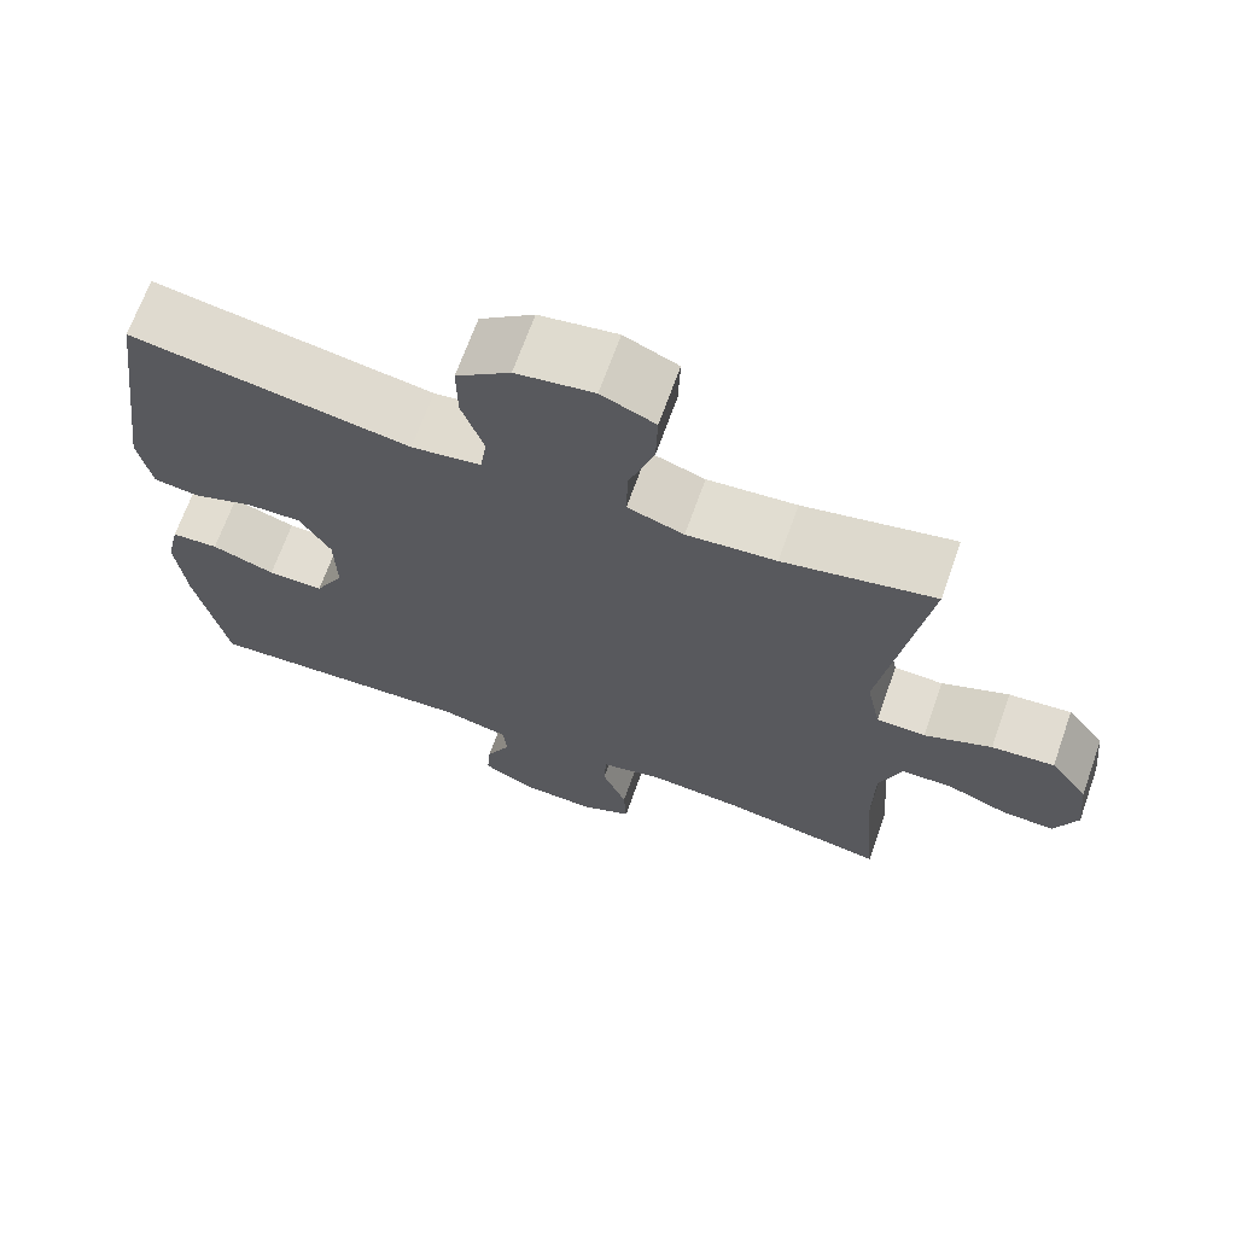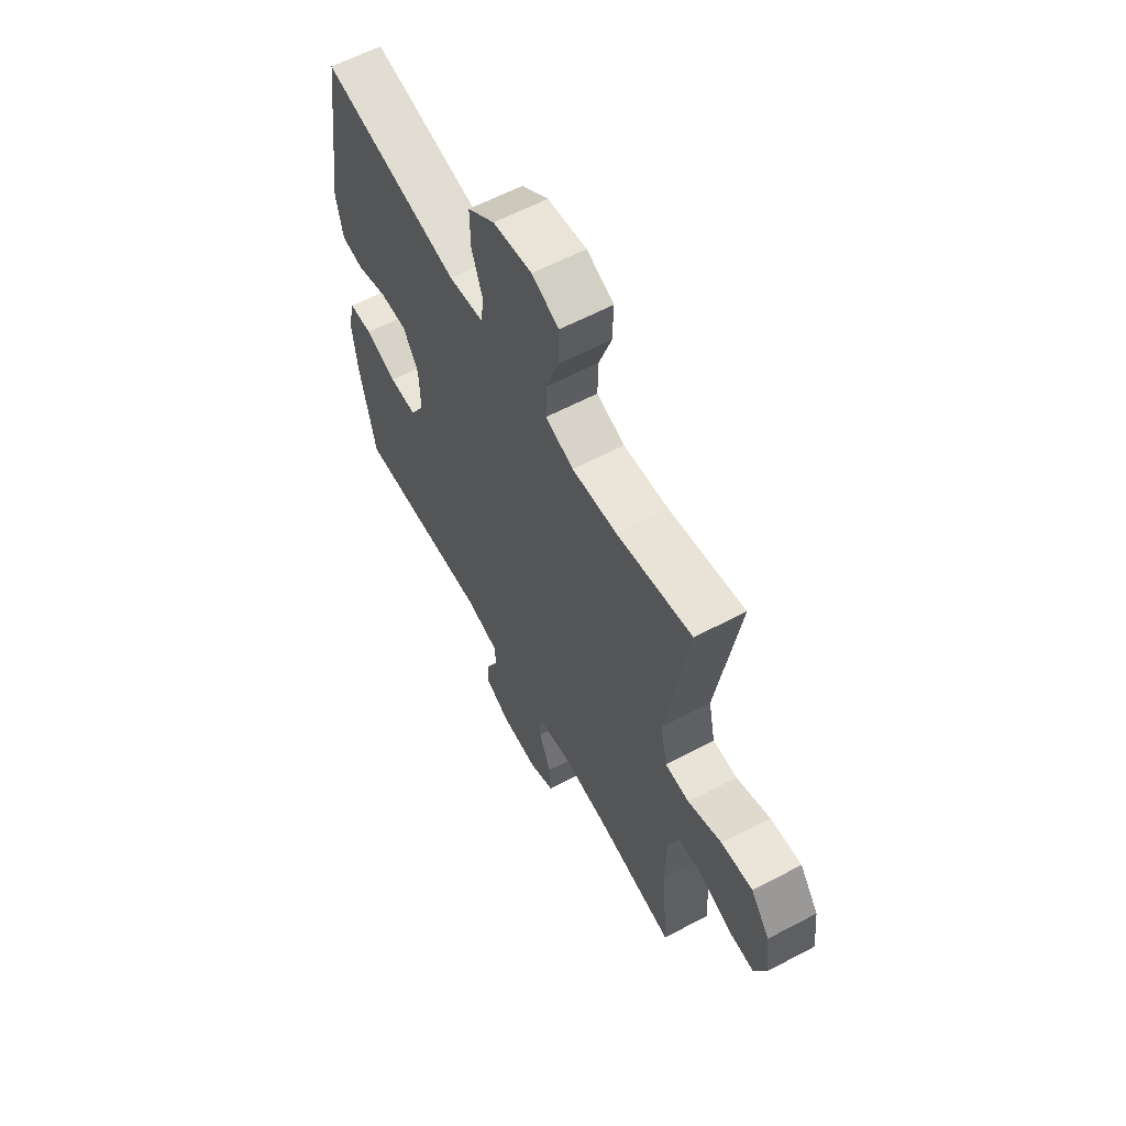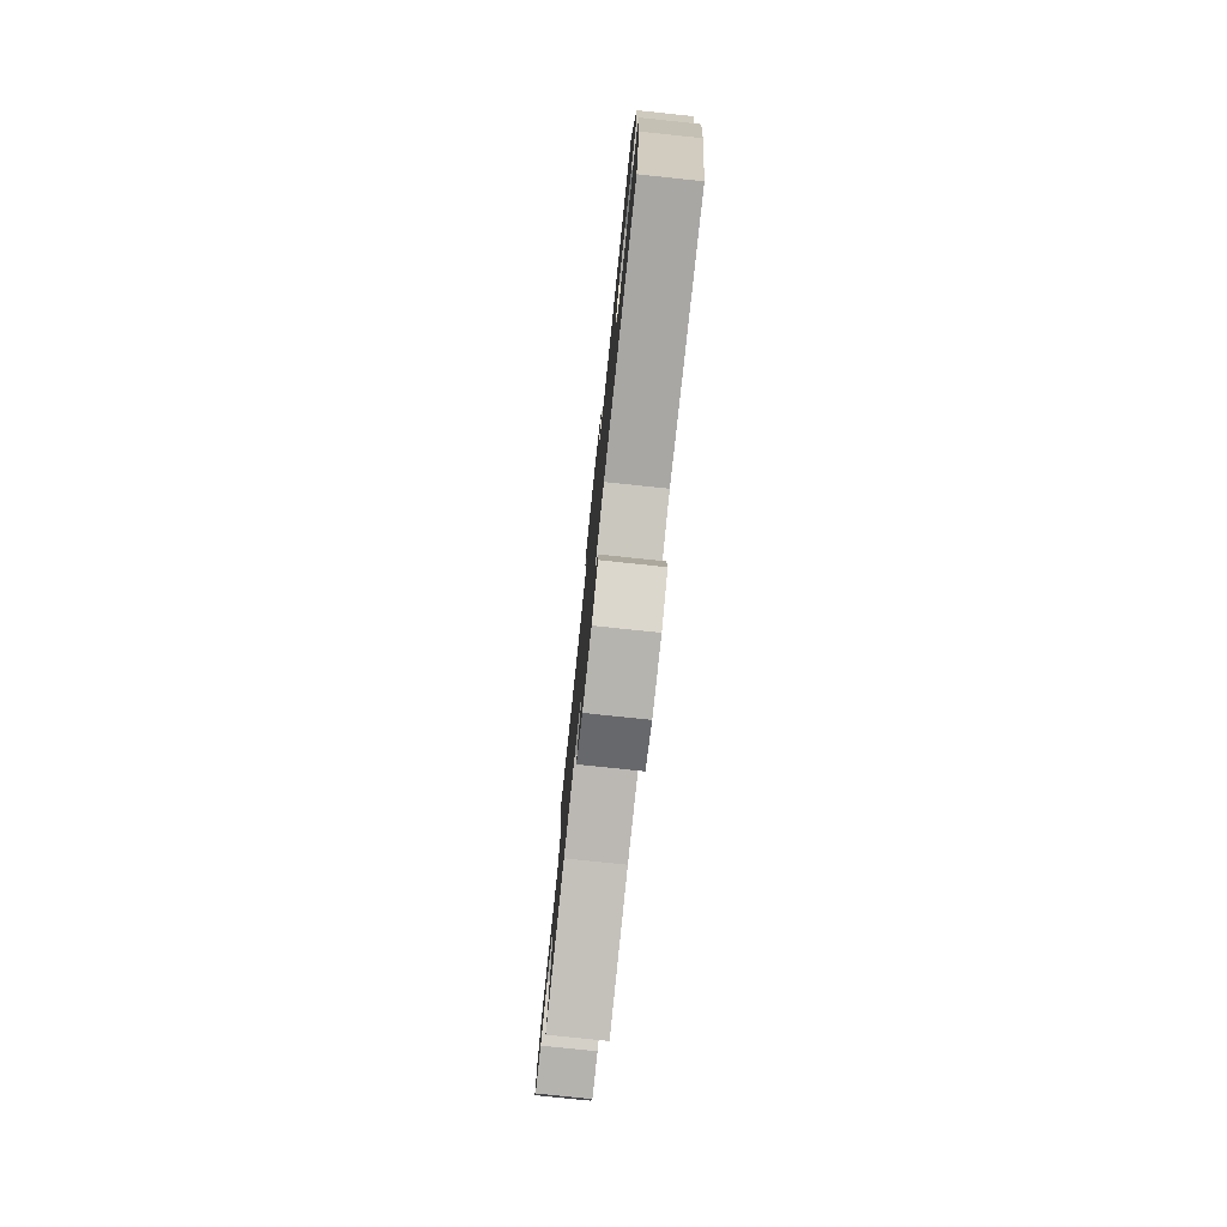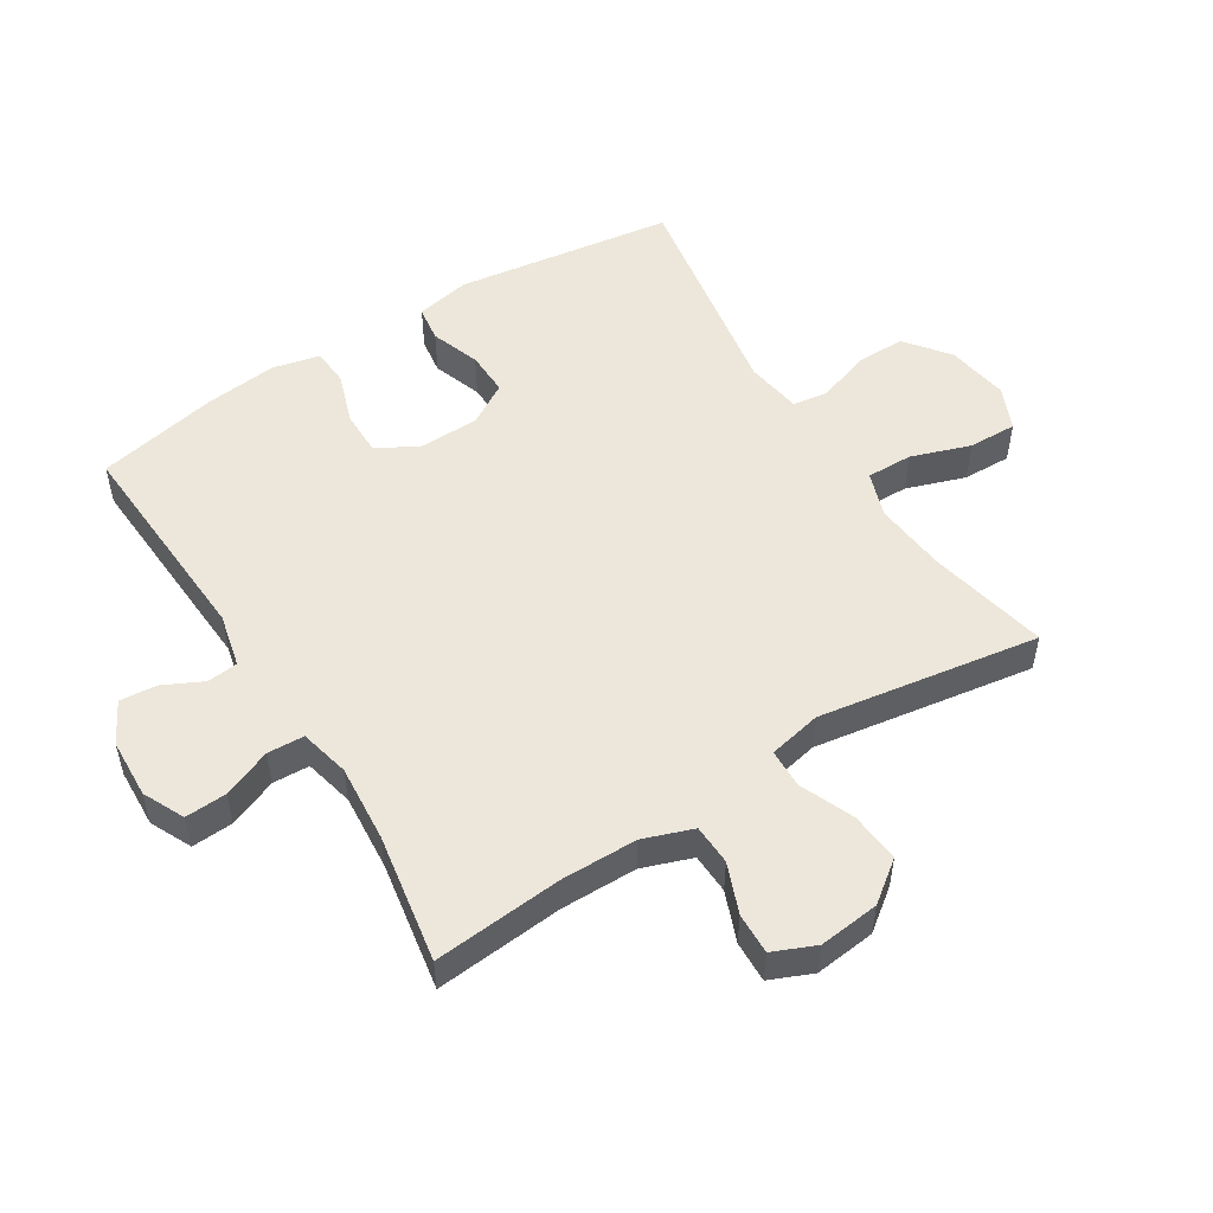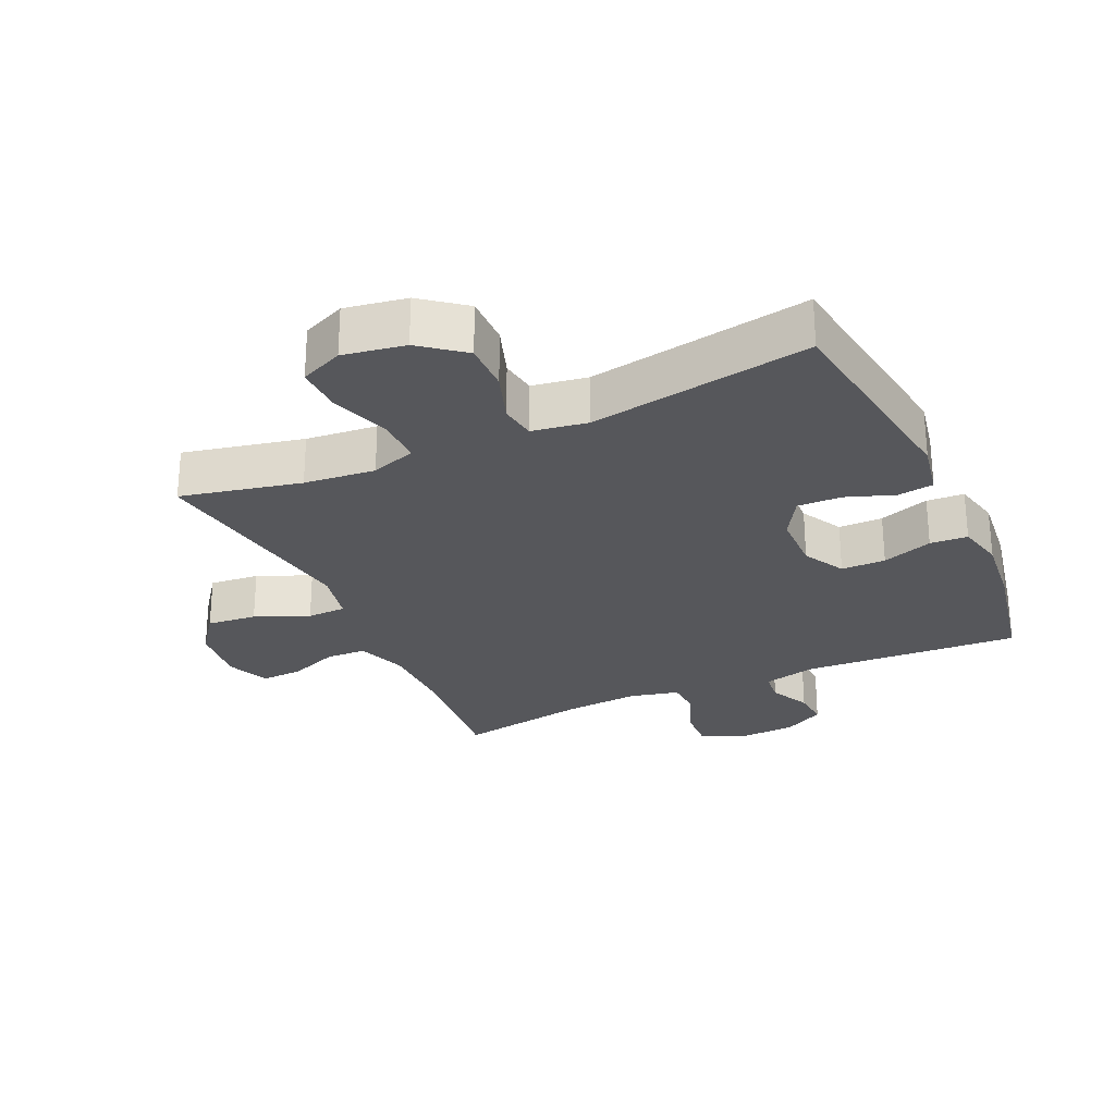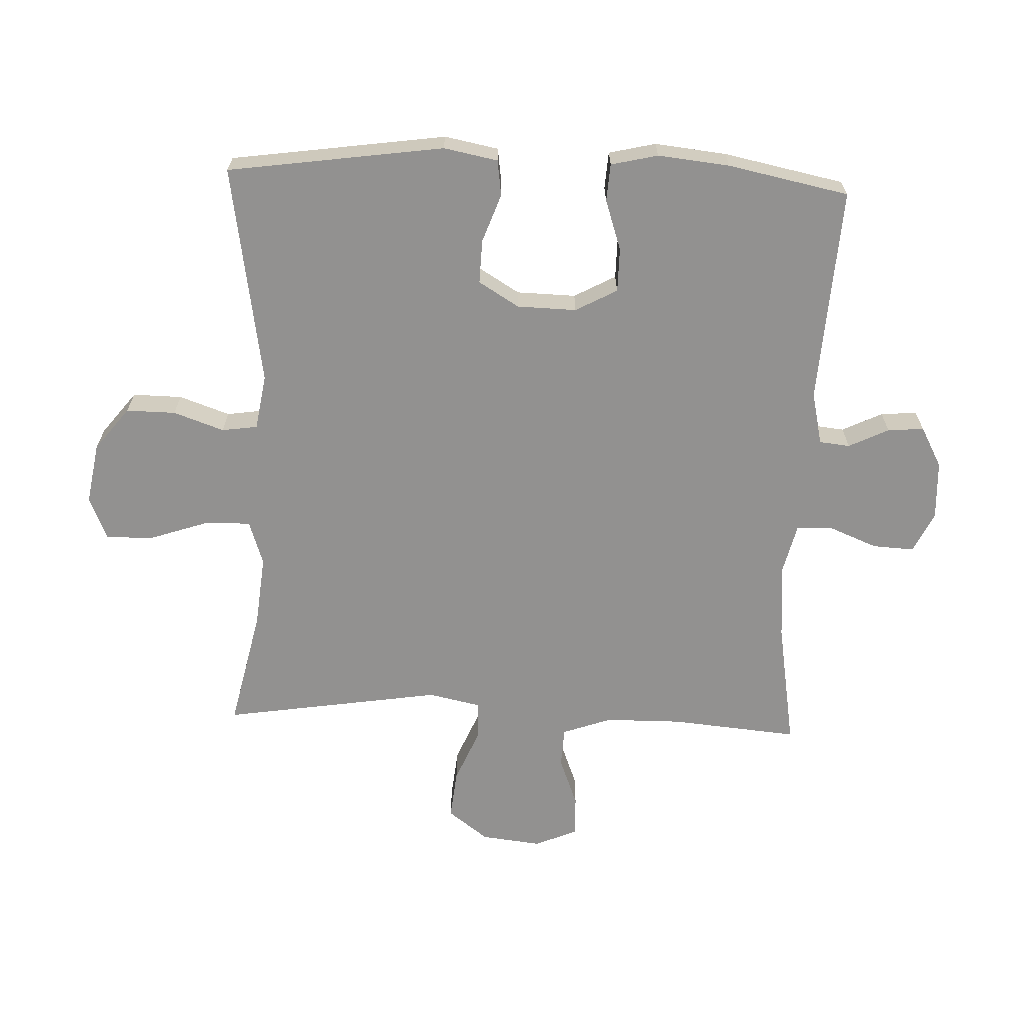
<metadata>
{"format":"obj","ext":"obj","renderer":"f3d","projection":"perspective","resolution":1024,"background":"white","views":[{"elev":68.2,"azim":-160.4,"up":"+Z"},{"elev":60.9,"azim":-118.3,"up":"+Z"},{"elev":-78.3,"azim":84.0,"up":"+Z"},{"elev":52.5,"azim":-122.0,"up":"+Y"},{"elev":-27.2,"azim":24.6,"up":"+Y"},{"elev":-66.1,"azim":87.7,"up":"+Y"}]}
</metadata>
<code>
o path1746
v -0.2705 0.0375 -0.4668
v -0.1479 0.0375 -0.4573
v -0.06862 0.0375 -0.4763
v -0.06586 0.0375 -0.5352
v -0.09705 0.0375 -0.6126
v -0.1006 0.0375 -0.679
v -0.03524 0.0375 -0.7106
v 0.05965 0.0375 -0.7066
v 0.1243 0.0375 -0.6716
v 0.1196 0.0375 -0.6131
v 0.08823 0.0375 -0.5491
v 0.09337 0.0375 -0.4999
v 0.1786 0.0375 -0.4804
v 0.526 0.0375 -0.5014
v 0.5653 0.0375 -0.3074
v 0.5775 0.0375 -0.1915
v 0.5598 0.0375 -0.1161
v 0.4998 0.0375 -0.1123
v 0.4191 0.0375 -0.1395
v 0.3482 0.0375 -0.1392
v 0.3119 0.0375 -0.07231
v 0.3142 0.0375 0.02279
v 0.3535 0.0375 0.08816
v 0.4239 0.0375 0.08589
v 0.5018 0.0375 0.05788
v 0.5591 0.0375 0.06599
v 0.5757 0.0375 0.1527
v 0.526 0.0375 0.5003
v 0.1713 0.0375 0.4421
v 0.08284 0.0375 0.4564
v 0.07453 0.0375 0.5134
v 0.1027 0.0375 0.5949
v 0.1036 0.0375 0.6744
v 0.03461 0.0375 0.7285
v -0.06454 0.0375 0.7452
v -0.1332 0.0375 0.7156
v -0.1312 0.0375 0.6383
v -0.09899 0.0375 0.544
v -0.09763 0.0375 0.4709
v -0.1696 0.0375 0.4469
v -0.2836 0.0375 0.4582
v -0.4759 0.0375 0.5003
v -0.4208 0.0375 0.1478
v -0.4385 0.0375 0.06324
v -0.5008 0.0375 0.06175
v -0.5866 0.0375 0.09792
v -0.6662 0.0375 0.106
v -0.7147 0.0375 0.04141
v -0.7255 0.0375 -0.05558
v -0.6965 0.0375 -0.1235
v -0.6307 0.0375 -0.1215
v -0.5514 0.0375 -0.09094
v -0.4872 0.0375 -0.09388
v -0.459 0.0375 -0.1733
v -0.4577 0.0375 -0.2959
v -0.4759 0.0375 -0.5014
v -0.2705 -0.0375 -0.4668
v -0.1479 -0.0375 -0.4573
v -0.06862 -0.0375 -0.4763
v -0.06586 -0.0375 -0.5352
v -0.09705 -0.0375 -0.6126
v -0.1006 -0.0375 -0.679
v -0.03524 -0.0375 -0.7106
v 0.05965 -0.0375 -0.7066
v 0.1243 -0.0375 -0.6716
v 0.1196 -0.0375 -0.6131
v 0.08823 -0.0375 -0.5491
v 0.09337 -0.0375 -0.4999
v 0.1786 -0.0375 -0.4804
v 0.526 -0.0375 -0.5014
v 0.5653 -0.0375 -0.3074
v 0.5775 -0.0375 -0.1915
v 0.5598 -0.0375 -0.1161
v 0.4998 -0.0375 -0.1123
v 0.4191 -0.0375 -0.1395
v 0.3482 -0.0375 -0.1392
v 0.3119 -0.0375 -0.07231
v 0.3142 -0.0375 0.02279
v 0.3535 -0.0375 0.08816
v 0.4239 -0.0375 0.08589
v 0.5018 -0.0375 0.05788
v 0.5591 -0.0375 0.06599
v 0.5757 -0.0375 0.1527
v 0.526 -0.0375 0.5003
v 0.1713 -0.0375 0.4421
v 0.08284 -0.0375 0.4564
v 0.07453 -0.0375 0.5134
v 0.1027 -0.0375 0.5949
v 0.1036 -0.0375 0.6744
v 0.03461 -0.0375 0.7285
v -0.06454 -0.0375 0.7452
v -0.1332 -0.0375 0.7156
v -0.1312 -0.0375 0.6383
v -0.09899 -0.0375 0.544
v -0.09763 -0.0375 0.4709
v -0.1696 -0.0375 0.4469
v -0.2836 -0.0375 0.4582
v -0.4759 -0.0375 0.5003
v -0.4208 -0.0375 0.1478
v -0.4385 -0.0375 0.06324
v -0.5008 -0.0375 0.06175
v -0.5866 -0.0375 0.09792
v -0.6662 -0.0375 0.106
v -0.7147 -0.0375 0.04141
v -0.7255 -0.0375 -0.05558
v -0.6965 -0.0375 -0.1235
v -0.6307 -0.0375 -0.1215
v -0.5514 -0.0375 -0.09094
v -0.4872 -0.0375 -0.09388
v -0.459 -0.0375 -0.1733
v -0.4577 -0.0375 -0.2959
v -0.4759 -0.0375 -0.5014
v -0.1006 0.0375 -0.679
v -0.1006 0.0375 -0.679
v -0.03524 0.0375 -0.7106
v 0.05965 0.0375 -0.7066
v 0.1243 0.0375 -0.6716
v 0.1243 0.0375 -0.6716
v -0.09705 0.0375 -0.6126
v 0.1196 0.0375 -0.6131
v 0.08823 0.0375 -0.5491
v -0.06586 0.0375 -0.5352
v 0.09337 0.0375 -0.4999
v 0.09337 0.0375 -0.4999
v -0.06862 0.0375 -0.4763
v -0.06862 0.0375 -0.4763
v 0.1786 0.0375 -0.4804
v -0.4759 0.0375 -0.5014
v -0.4759 0.0375 -0.5014
v -0.2705 0.0375 -0.4668
v 0.526 0.0375 -0.5014
v 0.526 0.0375 -0.5014
v -0.1479 0.0375 -0.4573
v 0.5653 0.0375 -0.3074
v -0.4577 0.0375 -0.2959
v 0.5775 0.0375 -0.1915
v -0.459 0.0375 -0.1733
v 0.5598 0.0375 -0.1161
v 0.5598 0.0375 -0.1161
v -0.4872 0.0375 -0.09388
v -0.4872 0.0375 -0.09388
v 0.4191 0.0375 -0.1395
v 0.3482 0.0375 -0.1392
v 0.3482 0.0375 -0.1392
v 0.4998 0.0375 -0.1123
v 0.3119 0.0375 -0.07231
v -0.7255 0.0375 -0.05558
v -0.6965 0.0375 -0.1235
v -0.6965 0.0375 -0.1235
v -0.6307 0.0375 -0.1215
v -0.5514 0.0375 -0.09094
v 0.3142 0.0375 0.02279
v -0.7147 0.0375 0.04141
v 0.3535 0.0375 0.08816
v 0.3535 0.0375 0.08816
v -0.6662 0.0375 0.106
v -0.4385 0.0375 0.06324
v -0.4385 0.0375 0.06324
v -0.5008 0.0375 0.06175
v 0.4239 0.0375 0.08589
v 0.5018 0.0375 0.05788
v 0.5591 0.0375 0.06599
v 0.5591 0.0375 0.06599
v -0.5866 0.0375 0.09792
v -0.4208 0.0375 0.1478
v 0.5757 0.0375 0.1527
v -0.4759 0.0375 0.5003
v -0.4759 0.0375 0.5003
v -0.2836 0.0375 0.4582
v -0.1696 0.0375 0.4469
v 0.1713 0.0375 0.4421
v 0.08284 0.0375 0.4564
v 0.08284 0.0375 0.4564
v -0.09763 0.0375 0.4709
v -0.09763 0.0375 0.4709
v 0.07453 0.0375 0.5134
v -0.09899 0.0375 0.544
v 0.526 0.0375 0.5003
v 0.526 0.0375 0.5003
v 0.1027 0.0375 0.5949
v -0.1312 0.0375 0.6383
v 0.1036 0.0375 0.6744
v -0.1332 0.0375 0.7156
v -0.1332 0.0375 0.7156
v 0.03461 0.0375 0.7285
v -0.06454 0.0375 0.7452
v -0.1006 -0.0375 -0.679
v -0.1006 -0.0375 -0.679
v -0.03524 -0.0375 -0.7106
v 0.05965 -0.0375 -0.7066
v 0.1243 -0.0375 -0.6716
v 0.1243 -0.0375 -0.6716
v -0.09705 -0.0375 -0.6126
v 0.1196 -0.0375 -0.6131
v 0.08823 -0.0375 -0.5491
v -0.06586 -0.0375 -0.5352
v 0.09337 -0.0375 -0.4999
v 0.09337 -0.0375 -0.4999
v -0.06862 -0.0375 -0.4763
v -0.06862 -0.0375 -0.4763
v 0.1786 -0.0375 -0.4804
v -0.4759 -0.0375 -0.5014
v -0.4759 -0.0375 -0.5014
v -0.2705 -0.0375 -0.4668
v 0.526 -0.0375 -0.5014
v 0.526 -0.0375 -0.5014
v -0.1479 -0.0375 -0.4573
v 0.5653 -0.0375 -0.3074
v -0.4577 -0.0375 -0.2959
v 0.5775 -0.0375 -0.1915
v -0.459 -0.0375 -0.1733
v 0.5598 -0.0375 -0.1161
v 0.5598 -0.0375 -0.1161
v -0.4872 -0.0375 -0.09388
v -0.4872 -0.0375 -0.09388
v 0.4191 -0.0375 -0.1395
v 0.3482 -0.0375 -0.1392
v 0.3482 -0.0375 -0.1392
v 0.4998 -0.0375 -0.1123
v 0.3119 -0.0375 -0.07231
v -0.7255 -0.0375 -0.05558
v -0.6965 -0.0375 -0.1235
v -0.6965 -0.0375 -0.1235
v -0.6307 -0.0375 -0.1215
v -0.5514 -0.0375 -0.09094
v 0.3142 -0.0375 0.02279
v -0.7147 -0.0375 0.04141
v 0.3535 -0.0375 0.08816
v 0.3535 -0.0375 0.08816
v -0.6662 -0.0375 0.106
v -0.4385 -0.0375 0.06324
v -0.4385 -0.0375 0.06324
v -0.5008 -0.0375 0.06175
v 0.4239 -0.0375 0.08589
v 0.5018 -0.0375 0.05788
v 0.5591 -0.0375 0.06599
v 0.5591 -0.0375 0.06599
v -0.5866 -0.0375 0.09792
v -0.4208 -0.0375 0.1478
v 0.5757 -0.0375 0.1527
v -0.4759 -0.0375 0.5003
v -0.4759 -0.0375 0.5003
v -0.2836 -0.0375 0.4582
v -0.1696 -0.0375 0.4469
v 0.1713 -0.0375 0.4421
v 0.08284 -0.0375 0.4564
v 0.08284 -0.0375 0.4564
v -0.09763 -0.0375 0.4709
v -0.09763 -0.0375 0.4709
v 0.07453 -0.0375 0.5134
v -0.09899 -0.0375 0.544
v 0.526 -0.0375 0.5003
v 0.526 -0.0375 0.5003
v 0.1027 -0.0375 0.5949
v -0.1312 -0.0375 0.6383
v 0.1036 -0.0375 0.6744
v -0.1332 -0.0375 0.7156
v -0.1332 -0.0375 0.7156
v 0.03461 -0.0375 0.7285
v -0.06454 -0.0375 0.7452
f 257 255 260
f 256 259 254
f 220 201 217
f 243 239 244
f 251 259 255
f 195 190 194
f 259 251 254
f 216 208 210
f 227 225 238
f 220 207 199
f 194 190 191
f 231 207 220
f 252 234 240
f 238 225 233
f 217 208 216
f 189 195 193
f 246 244 226
f 226 231 220
f 246 248 244
f 222 224 221
f 225 227 224
f 250 248 246
f 214 233 225
f 207 211 204
f 197 196 195
f 240 235 236
f 190 195 189
f 211 231 214
f 199 197 220
f 244 239 226
f 219 210 212
f 260 255 259
f 216 210 219
f 230 227 238
f 239 243 241
f 208 217 201
f 193 195 196
f 204 211 209
f 239 231 226
f 221 224 227
f 251 248 250
f 252 228 234
f 189 193 187
f 199 196 197
f 204 209 202
f 234 235 240
f 245 228 252
f 211 207 231
f 208 201 205
f 254 251 250
f 245 226 228
f 233 214 231
f 246 226 245
f 201 220 197
f 114 7 63 188
f 7 8 64 63
f 8 118 192 64
f 5 6 62 61
f 9 10 66 65
f 10 11 67 66
f 4 5 61 60
f 11 124 198 67
f 126 4 60 200
f 12 13 69 68
f 129 1 57 203
f 13 132 206 69
f 2 3 59 58
f 1 2 58 57
f 14 15 71 70
f 55 56 112 111
f 15 16 72 71
f 54 55 111 110
f 16 139 213 72
f 141 54 110 215
f 19 144 218 75
f 18 19 75 74
f 17 18 74 73
f 20 21 77 76
f 49 149 223 105
f 50 51 107 106
f 51 52 108 107
f 52 53 109 108
f 21 22 78 77
f 48 49 105 104
f 22 155 229 78
f 47 48 104 103
f 158 45 101 232
f 24 25 81 80
f 25 163 237 81
f 46 47 103 102
f 45 46 102 101
f 43 44 100 99
f 26 27 83 82
f 23 24 80 79
f 168 43 99 242
f 41 42 98 97
f 40 41 97 96
f 29 173 247 85
f 175 40 96 249
f 30 31 87 86
f 38 39 95 94
f 179 29 85 253
f 27 28 84 83
f 31 32 88 87
f 37 38 94 93
f 32 33 89 88
f 184 37 93 258
f 33 34 90 89
f 35 36 92 91
f 34 35 91 90
f 183 186 181
f 182 180 185
f 146 143 127
f 169 170 165
f 177 181 185
f 121 120 116
f 185 180 177
f 142 136 134
f 153 164 151
f 146 125 133
f 120 117 116
f 157 146 133
f 178 166 160
f 164 159 151
f 143 142 134
f 115 119 121
f 172 152 170
f 152 146 157
f 172 170 174
f 148 147 150
f 151 150 153
f 176 172 174
f 140 151 159
f 133 130 137
f 123 121 122
f 166 162 161
f 116 115 121
f 137 140 157
f 125 146 123
f 170 152 165
f 145 138 136
f 186 185 181
f 142 145 136
f 156 164 153
f 165 167 169
f 134 127 143
f 119 122 121
f 130 135 137
f 165 152 157
f 147 153 150
f 177 176 174
f 178 160 154
f 115 113 119
f 125 123 122
f 130 128 135
f 160 166 161
f 171 178 154
f 137 157 133
f 134 131 127
f 180 176 177
f 171 154 152
f 159 157 140
f 172 171 152
f 127 123 146

</code>
